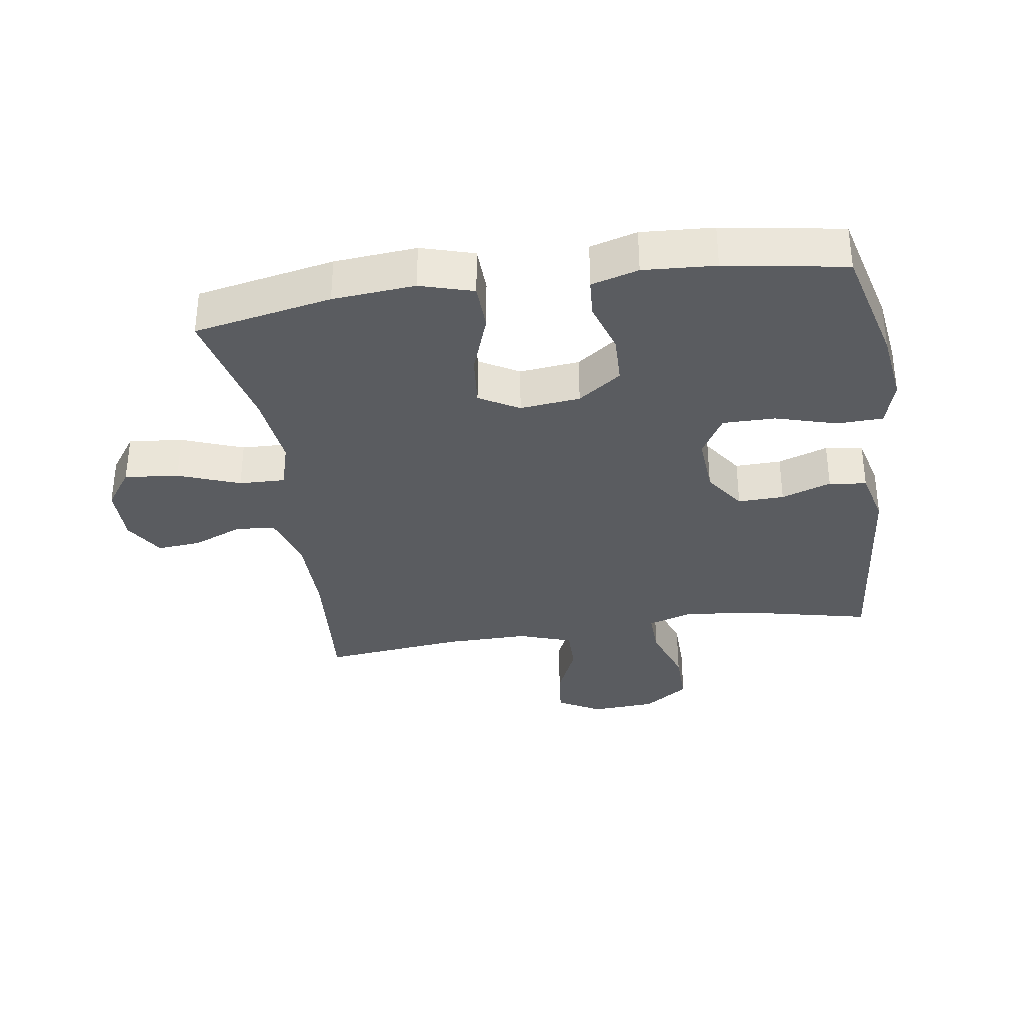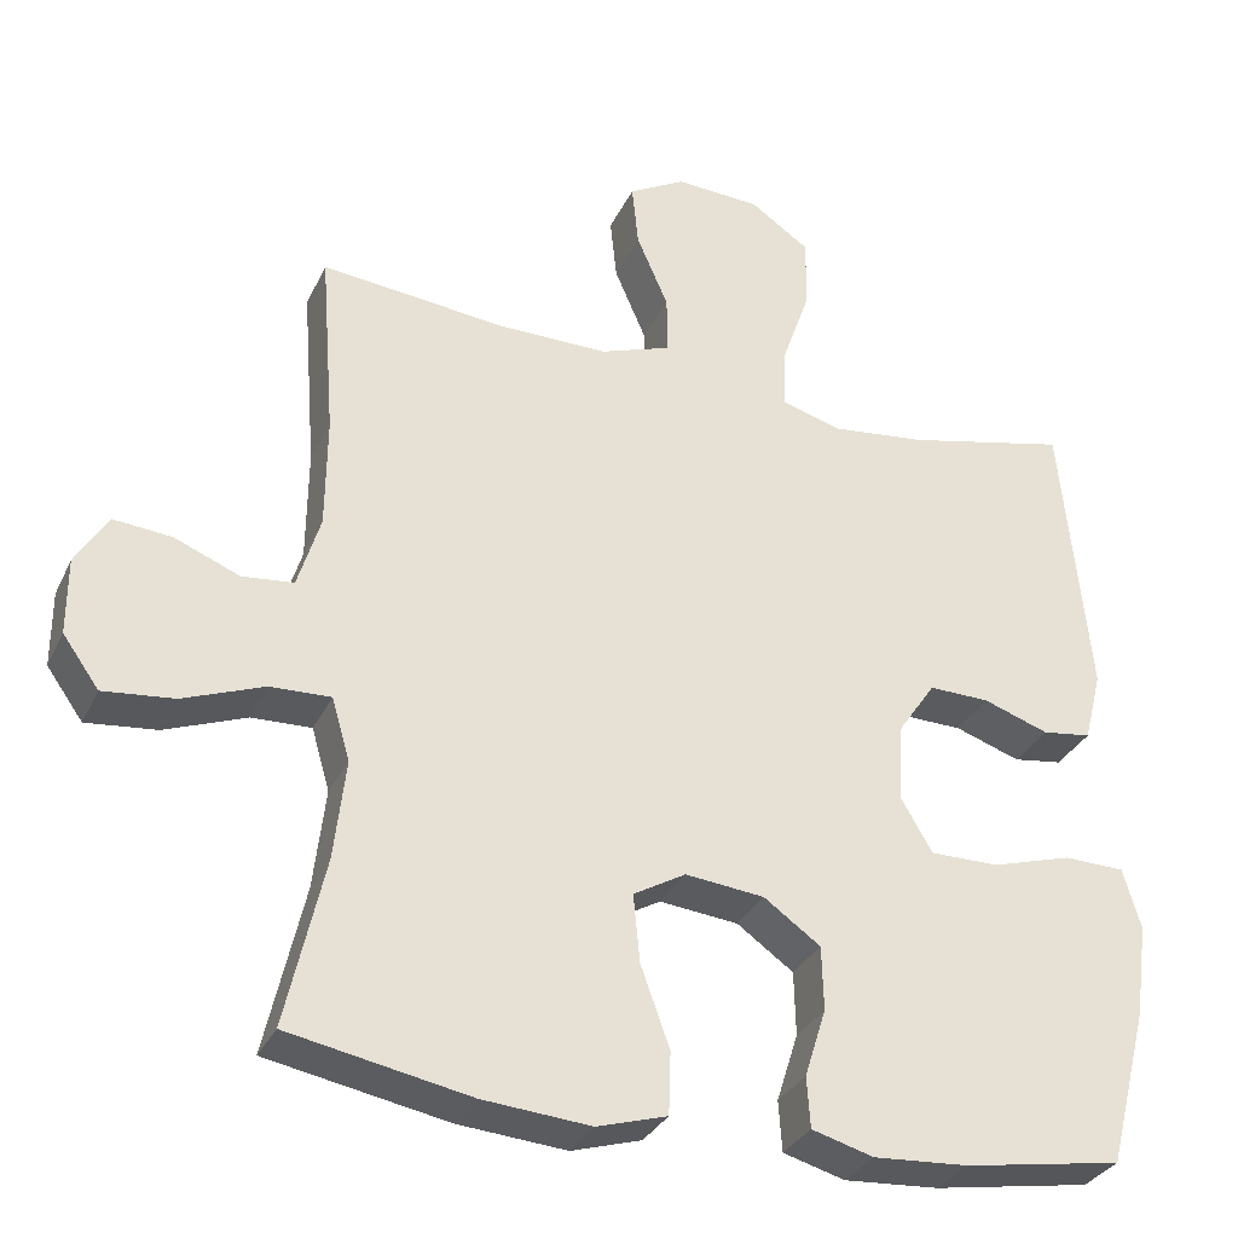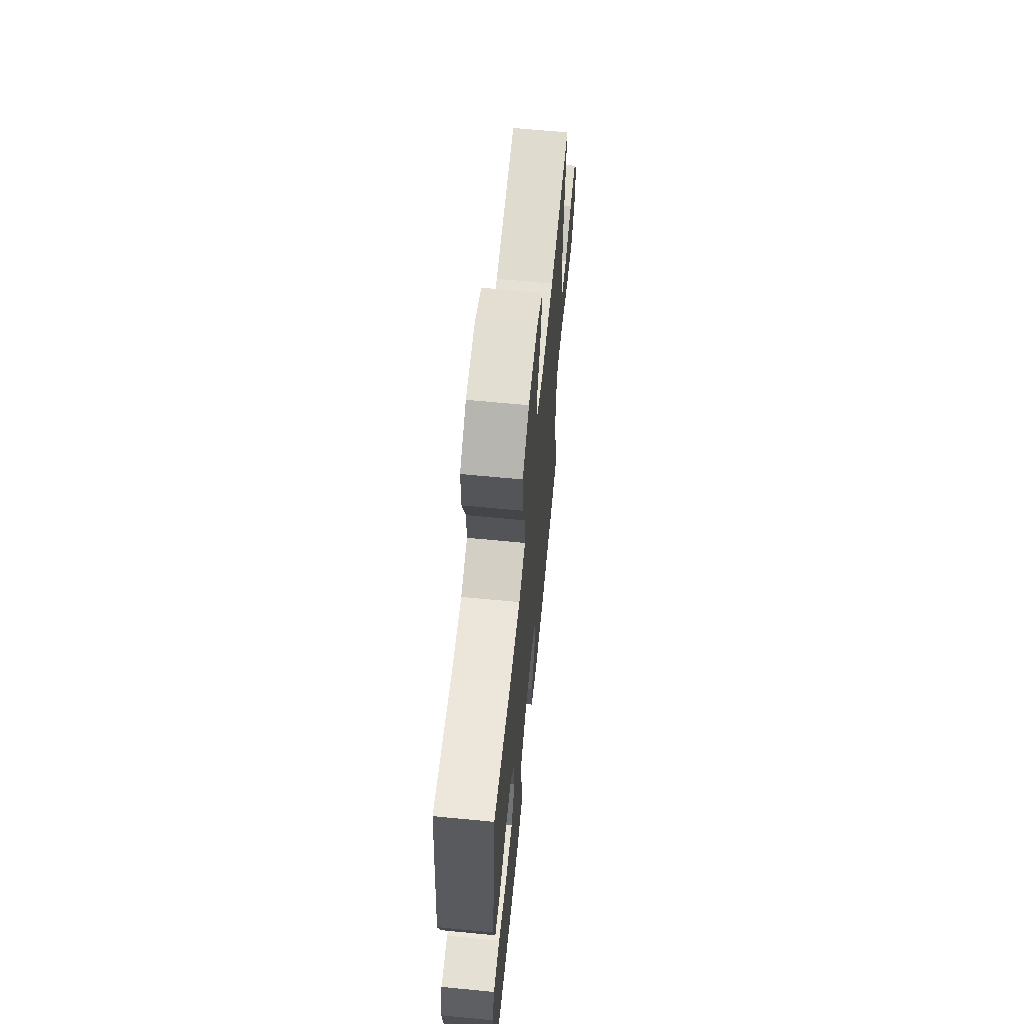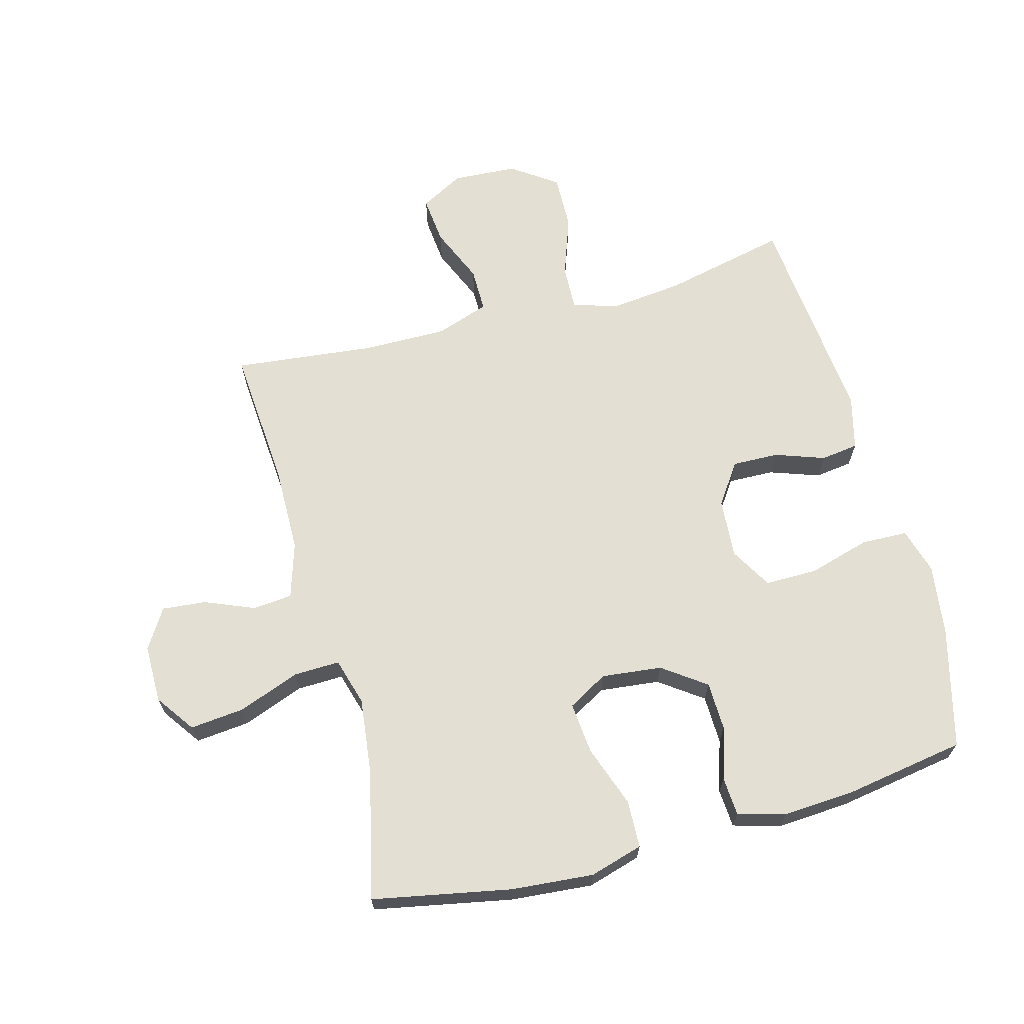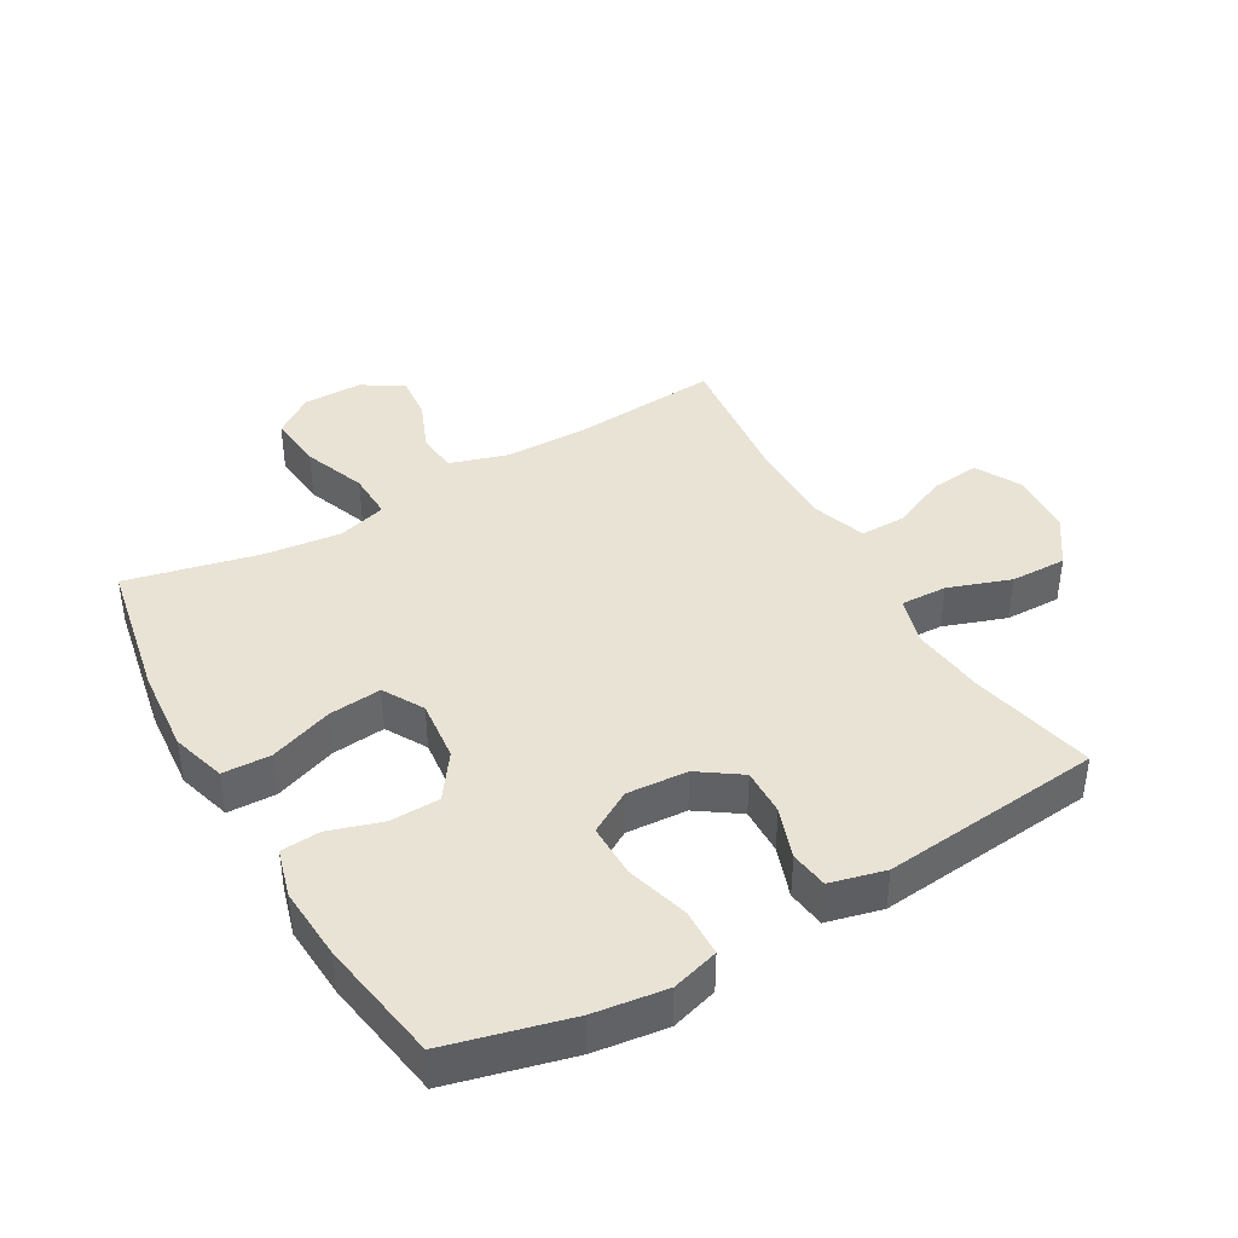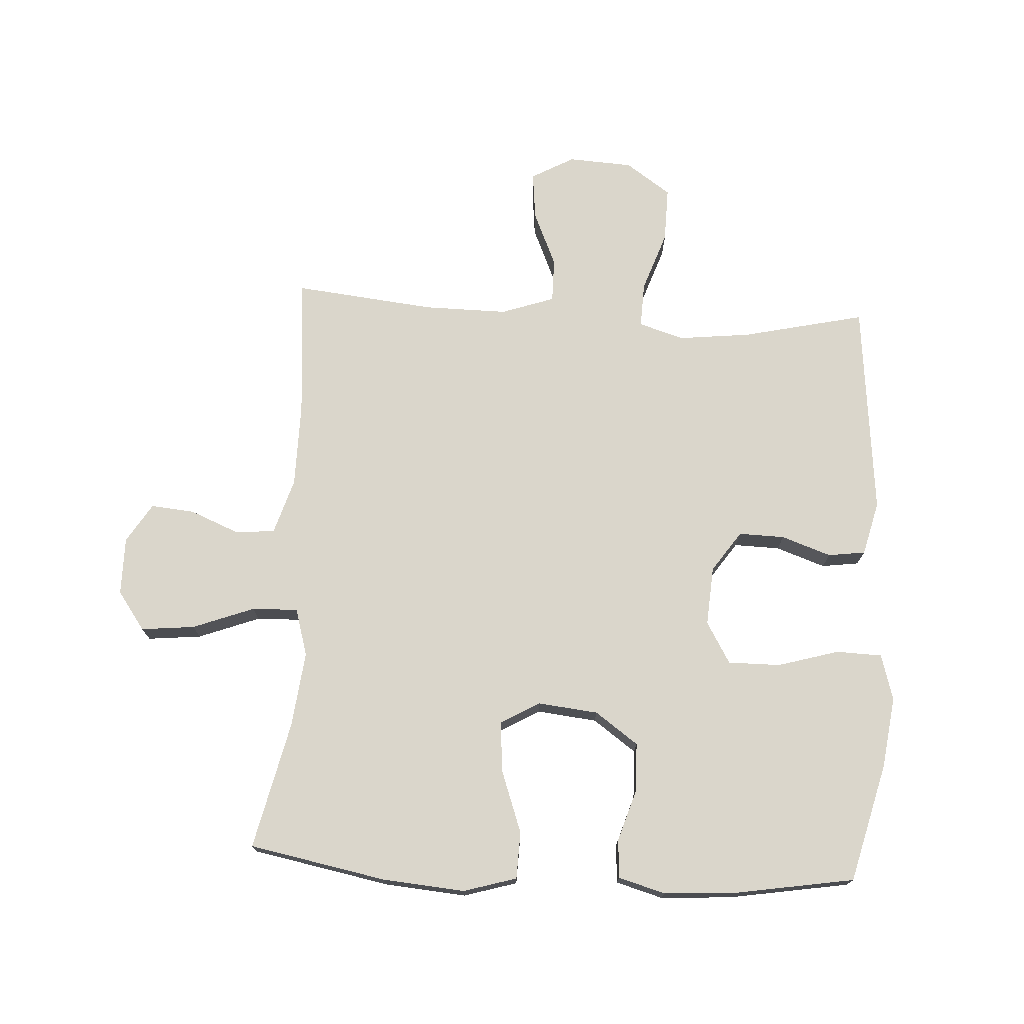
<metadata>
{"format":"obj","ext":"obj","renderer":"f3d","projection":"perspective","resolution":1024,"background":"white","views":[{"elev":-34.3,"azim":-171.4,"up":"+Y"},{"elev":-31.5,"azim":157.9,"up":"+Z"},{"elev":64.2,"azim":-84.4,"up":"+Z"},{"elev":66.8,"azim":165.0,"up":"+Y"},{"elev":41.2,"azim":-119.9,"up":"+Y"},{"elev":73.9,"azim":-176.8,"up":"+Y"}]}
</metadata>
<code>
o path968
v -0.5638 0.0375 0.1201
v -0.542 0.0375 0.03276
v -0.4815 0.0375 0.02449
v -0.4008 0.0375 0.05247
v -0.3262 0.0375 0.05439
v -0.2804 0.0375 -0.01191
v -0.2738 0.0375 -0.108
v -0.3133 0.0375 -0.1753
v -0.3983 0.0375 -0.1748
v -0.4975 0.0375 -0.1461
v -0.572 0.0375 -0.1484
v -0.5938 0.0375 -0.2229
v -0.5783 0.0375 -0.3383
v -0.5288 0.0375 -0.5318
v -0.3335 0.0375 -0.5639
v -0.2167 0.0375 -0.5714
v -0.1405 0.0375 -0.5499
v -0.1362 0.0375 -0.4875
v -0.1627 0.0375 -0.4034
v -0.1606 0.0375 -0.3246
v -0.09055 0.0375 -0.2745
v 0.006868 0.0375 -0.2641
v 0.07123 0.0375 -0.3008
v 0.06316 0.0375 -0.3845
v 0.02745 0.0375 -0.484
v 0.02999 0.0375 -0.5606
v 0.1162 0.0375 -0.5861
v 0.2496 0.0375 -0.5749
v 0.4731 0.0375 -0.5318
v 0.4253 0.0375 -0.3244
v 0.4109 0.0375 -0.2016
v 0.4333 0.0375 -0.1243
v 0.5079 0.0375 -0.1266
v 0.6077 0.0375 -0.1642
v 0.6953 0.0375 -0.1731
v 0.7402 0.0375 -0.1103
v 0.7402 0.0375 -0.0163
v 0.7003 0.0375 0.04753
v 0.6291 0.0375 0.04092
v 0.5488 0.0375 0.008055
v 0.4852 0.0375 0.01425
v 0.4572 0.0375 0.1044
v 0.4557 0.0375 0.2414
v 0.4731 0.0375 0.4699
v 0.2446 0.0375 0.4455
v 0.1089 0.0375 0.4444
v 0.0225 0.0375 0.4741
v 0.02286 0.0375 0.5454
v 0.06185 0.0375 0.6355
v 0.06998 0.0375 0.7127
v 0.000287 0.0375 0.7509
v -0.1041 0.0375 0.7449
v -0.1774 0.0375 0.6945
v -0.1756 0.0375 0.6057
v -0.1413 0.0375 0.5073
v -0.1385 0.0375 0.4345
v -0.2121 0.0375 0.412
v -0.3298 0.0375 0.425
v -0.5288 0.0375 0.4699
v -0.5638 -0.0375 0.1201
v -0.542 -0.0375 0.03276
v -0.4815 -0.0375 0.02449
v -0.4008 -0.0375 0.05247
v -0.3262 -0.0375 0.05439
v -0.2804 -0.0375 -0.01191
v -0.2738 -0.0375 -0.108
v -0.3133 -0.0375 -0.1753
v -0.3983 -0.0375 -0.1748
v -0.4975 -0.0375 -0.1461
v -0.572 -0.0375 -0.1484
v -0.5938 -0.0375 -0.2229
v -0.5783 -0.0375 -0.3383
v -0.5288 -0.0375 -0.5318
v -0.3335 -0.0375 -0.5639
v -0.2167 -0.0375 -0.5714
v -0.1405 -0.0375 -0.5499
v -0.1362 -0.0375 -0.4875
v -0.1627 -0.0375 -0.4034
v -0.1606 -0.0375 -0.3246
v -0.09055 -0.0375 -0.2745
v 0.006868 -0.0375 -0.2641
v 0.07123 -0.0375 -0.3008
v 0.06316 -0.0375 -0.3845
v 0.02745 -0.0375 -0.484
v 0.02999 -0.0375 -0.5606
v 0.1162 -0.0375 -0.5861
v 0.2496 -0.0375 -0.5749
v 0.4731 -0.0375 -0.5318
v 0.4253 -0.0375 -0.3244
v 0.4109 -0.0375 -0.2016
v 0.4333 -0.0375 -0.1243
v 0.5079 -0.0375 -0.1266
v 0.6077 -0.0375 -0.1642
v 0.6953 -0.0375 -0.1731
v 0.7402 -0.0375 -0.1103
v 0.7402 -0.0375 -0.0163
v 0.7003 -0.0375 0.04753
v 0.6291 -0.0375 0.04092
v 0.5488 -0.0375 0.008055
v 0.4852 -0.0375 0.01425
v 0.4572 -0.0375 0.1044
v 0.4557 -0.0375 0.2414
v 0.4731 -0.0375 0.4699
v 0.2446 -0.0375 0.4455
v 0.1089 -0.0375 0.4444
v 0.0225 -0.0375 0.4741
v 0.02286 -0.0375 0.5454
v 0.06185 -0.0375 0.6355
v 0.06998 -0.0375 0.7127
v 0.000287 -0.0375 0.7509
v -0.1041 -0.0375 0.7449
v -0.1774 -0.0375 0.6945
v -0.1756 -0.0375 0.6057
v -0.1413 -0.0375 0.5073
v -0.1385 -0.0375 0.4345
v -0.2121 -0.0375 0.412
v -0.3298 -0.0375 0.425
v -0.5288 -0.0375 0.4699
v 0.02999 0.0375 -0.5606
v 0.02999 0.0375 -0.5606
v 0.1162 0.0375 -0.5861
v 0.2496 0.0375 -0.5749
v -0.3335 0.0375 -0.5639
v -0.2167 0.0375 -0.5714
v -0.1405 0.0375 -0.5499
v -0.1405 0.0375 -0.5499
v 0.02745 0.0375 -0.484
v -0.1362 0.0375 -0.4875
v -0.5288 0.0375 -0.5318
v -0.5288 0.0375 -0.5318
v 0.4731 0.0375 -0.5318
v 0.4731 0.0375 -0.5318
v -0.1627 0.0375 -0.4034
v 0.06316 0.0375 -0.3845
v -0.5783 0.0375 -0.3383
v 0.4253 0.0375 -0.3244
v -0.1606 0.0375 -0.3246
v 0.07123 0.0375 -0.3008
v 0.07123 0.0375 -0.3008
v -0.5938 0.0375 -0.2229
v -0.09055 0.0375 -0.2745
v 0.4109 0.0375 -0.2016
v 0.006868 0.0375 -0.2641
v -0.572 0.0375 -0.1484
v -0.572 0.0375 -0.1484
v -0.3133 0.0375 -0.1753
v -0.3983 0.0375 -0.1748
v 0.4333 0.0375 -0.1243
v 0.4333 0.0375 -0.1243
v -0.2738 0.0375 -0.108
v -0.4975 0.0375 -0.1461
v 0.6077 0.0375 -0.1642
v 0.6953 0.0375 -0.1731
v 0.6953 0.0375 -0.1731
v 0.7402 0.0375 -0.1103
v 0.5079 0.0375 -0.1266
v 0.7402 0.0375 -0.0163
v -0.2804 0.0375 -0.01191
v 0.7003 0.0375 0.04753
v 0.7003 0.0375 0.04753
v -0.3262 0.0375 0.05439
v 0.5488 0.0375 0.008055
v 0.4852 0.0375 0.01425
v 0.4852 0.0375 0.01425
v 0.6291 0.0375 0.04092
v 0.4572 0.0375 0.1044
v -0.542 0.0375 0.03276
v -0.542 0.0375 0.03276
v -0.4815 0.0375 0.02449
v -0.4008 0.0375 0.05247
v -0.5638 0.0375 0.1201
v 0.4557 0.0375 0.2414
v -0.2121 0.0375 0.412
v -0.3298 0.0375 0.425
v -0.1385 0.0375 0.4345
v -0.1385 0.0375 0.4345
v -0.1413 0.0375 0.5073
v 0.2446 0.0375 0.4455
v 0.1089 0.0375 0.4444
v 0.4731 0.0375 0.4699
v 0.4731 0.0375 0.4699
v 0.0225 0.0375 0.4741
v 0.0225 0.0375 0.4741
v -0.5288 0.0375 0.4699
v -0.5288 0.0375 0.4699
v 0.02286 0.0375 0.5454
v -0.1756 0.0375 0.6057
v 0.06185 0.0375 0.6355
v -0.1774 0.0375 0.6945
v 0.06998 0.0375 0.7127
v 0.06998 0.0375 0.7127
v -0.1041 0.0375 0.7449
v 0.000287 0.0375 0.7509
v 0.02999 -0.0375 -0.5606
v 0.02999 -0.0375 -0.5606
v 0.1162 -0.0375 -0.5861
v 0.2496 -0.0375 -0.5749
v -0.3335 -0.0375 -0.5639
v -0.2167 -0.0375 -0.5714
v -0.1405 -0.0375 -0.5499
v -0.1405 -0.0375 -0.5499
v 0.02745 -0.0375 -0.484
v -0.1362 -0.0375 -0.4875
v -0.5288 -0.0375 -0.5318
v -0.5288 -0.0375 -0.5318
v 0.4731 -0.0375 -0.5318
v 0.4731 -0.0375 -0.5318
v -0.1627 -0.0375 -0.4034
v 0.06316 -0.0375 -0.3845
v -0.5783 -0.0375 -0.3383
v 0.4253 -0.0375 -0.3244
v -0.1606 -0.0375 -0.3246
v 0.07123 -0.0375 -0.3008
v 0.07123 -0.0375 -0.3008
v -0.5938 -0.0375 -0.2229
v -0.09055 -0.0375 -0.2745
v 0.4109 -0.0375 -0.2016
v 0.006868 -0.0375 -0.2641
v -0.572 -0.0375 -0.1484
v -0.572 -0.0375 -0.1484
v -0.3133 -0.0375 -0.1753
v -0.3983 -0.0375 -0.1748
v 0.4333 -0.0375 -0.1243
v 0.4333 -0.0375 -0.1243
v -0.2738 -0.0375 -0.108
v -0.4975 -0.0375 -0.1461
v 0.6077 -0.0375 -0.1642
v 0.6953 -0.0375 -0.1731
v 0.6953 -0.0375 -0.1731
v 0.7402 -0.0375 -0.1103
v 0.5079 -0.0375 -0.1266
v 0.7402 -0.0375 -0.0163
v -0.2804 -0.0375 -0.01191
v 0.7003 -0.0375 0.04753
v 0.7003 -0.0375 0.04753
v -0.3262 -0.0375 0.05439
v 0.5488 -0.0375 0.008055
v 0.4852 -0.0375 0.01425
v 0.4852 -0.0375 0.01425
v 0.6291 -0.0375 0.04092
v 0.4572 -0.0375 0.1044
v -0.542 -0.0375 0.03276
v -0.542 -0.0375 0.03276
v -0.4815 -0.0375 0.02449
v -0.4008 -0.0375 0.05247
v -0.5638 -0.0375 0.1201
v 0.4557 -0.0375 0.2414
v -0.2121 -0.0375 0.412
v -0.3298 -0.0375 0.425
v -0.1385 -0.0375 0.4345
v -0.1385 -0.0375 0.4345
v -0.1413 -0.0375 0.5073
v 0.2446 -0.0375 0.4455
v 0.1089 -0.0375 0.4444
v 0.4731 -0.0375 0.4699
v 0.4731 -0.0375 0.4699
v 0.0225 -0.0375 0.4741
v 0.0225 -0.0375 0.4741
v -0.5288 -0.0375 0.4699
v -0.5288 -0.0375 0.4699
v 0.02286 -0.0375 0.5454
v -0.1756 -0.0375 0.6057
v 0.06185 -0.0375 0.6355
v -0.1774 -0.0375 0.6945
v 0.06998 -0.0375 0.7127
v 0.06998 -0.0375 0.7127
v -0.1041 -0.0375 0.7449
v 0.000287 -0.0375 0.7509
f 215 226 219
f 262 267 264
f 253 247 255
f 223 213 217
f 226 210 222
f 227 237 231
f 249 236 248
f 250 257 252
f 199 208 198
f 268 263 265
f 213 223 218
f 231 238 223
f 218 223 241
f 246 249 259
f 225 218 233
f 244 246 242
f 247 253 241
f 216 218 225
f 250 254 257
f 208 221 222
f 204 198 210
f 228 230 227
f 257 261 252
f 209 211 213
f 261 267 262
f 233 254 250
f 233 250 236
f 218 241 254
f 234 240 232
f 241 223 238
f 254 241 253
f 236 250 248
f 198 208 222
f 246 245 249
f 230 240 227
f 232 240 230
f 267 263 268
f 196 197 209
f 221 216 225
f 263 267 261
f 237 227 240
f 237 238 231
f 206 211 197
f 194 196 202
f 245 246 244
f 217 213 211
f 197 211 209
f 208 212 221
f 208 199 203
f 236 249 245
f 203 199 200
f 252 261 262
f 218 254 233
f 202 196 209
f 215 210 226
f 222 210 198
f 212 216 221
f 120 27 86 195
f 27 28 87 86
f 15 16 75 74
f 16 126 201 75
f 25 26 85 84
f 17 18 77 76
f 130 15 74 205
f 28 132 207 87
f 18 19 78 77
f 24 25 84 83
f 13 14 73 72
f 29 30 89 88
f 19 20 79 78
f 139 24 83 214
f 12 13 72 71
f 20 21 80 79
f 30 31 90 89
f 22 23 82 81
f 21 22 81 80
f 145 12 71 220
f 8 9 68 67
f 31 149 224 90
f 7 8 67 66
f 10 11 70 69
f 9 10 69 68
f 34 154 229 93
f 35 36 95 94
f 33 34 93 92
f 32 33 92 91
f 36 37 96 95
f 6 7 66 65
f 37 160 235 96
f 5 6 65 64
f 40 164 239 99
f 39 40 99 98
f 38 39 98 97
f 41 42 101 100
f 168 3 62 243
f 3 4 63 62
f 1 2 61 60
f 4 5 64 63
f 42 43 102 101
f 57 58 117 116
f 176 57 116 251
f 55 56 115 114
f 45 46 105 104
f 181 45 104 256
f 43 44 103 102
f 46 183 258 105
f 185 1 60 260
f 58 59 118 117
f 47 48 107 106
f 54 55 114 113
f 48 49 108 107
f 53 54 113 112
f 49 191 266 108
f 52 53 112 111
f 51 52 111 110
f 50 51 110 109
f 140 144 151
f 187 189 192
f 178 180 172
f 148 142 138
f 151 147 135
f 152 156 162
f 174 173 161
f 175 177 182
f 124 123 133
f 193 190 188
f 138 143 148
f 156 148 163
f 143 166 148
f 171 184 174
f 150 158 143
f 169 167 171
f 172 166 178
f 141 150 143
f 175 182 179
f 133 147 146
f 129 135 123
f 153 152 155
f 182 177 186
f 134 138 136
f 186 187 192
f 158 175 179
f 158 161 175
f 143 179 166
f 159 157 165
f 166 163 148
f 179 178 166
f 161 173 175
f 123 147 133
f 171 174 170
f 155 152 165
f 157 155 165
f 192 193 188
f 121 134 122
f 146 150 141
f 188 186 192
f 162 165 152
f 162 156 163
f 131 122 136
f 119 127 121
f 170 169 171
f 142 136 138
f 122 134 136
f 133 146 137
f 133 128 124
f 161 170 174
f 128 125 124
f 177 187 186
f 143 158 179
f 127 134 121
f 140 151 135
f 147 123 135
f 137 146 141

</code>
